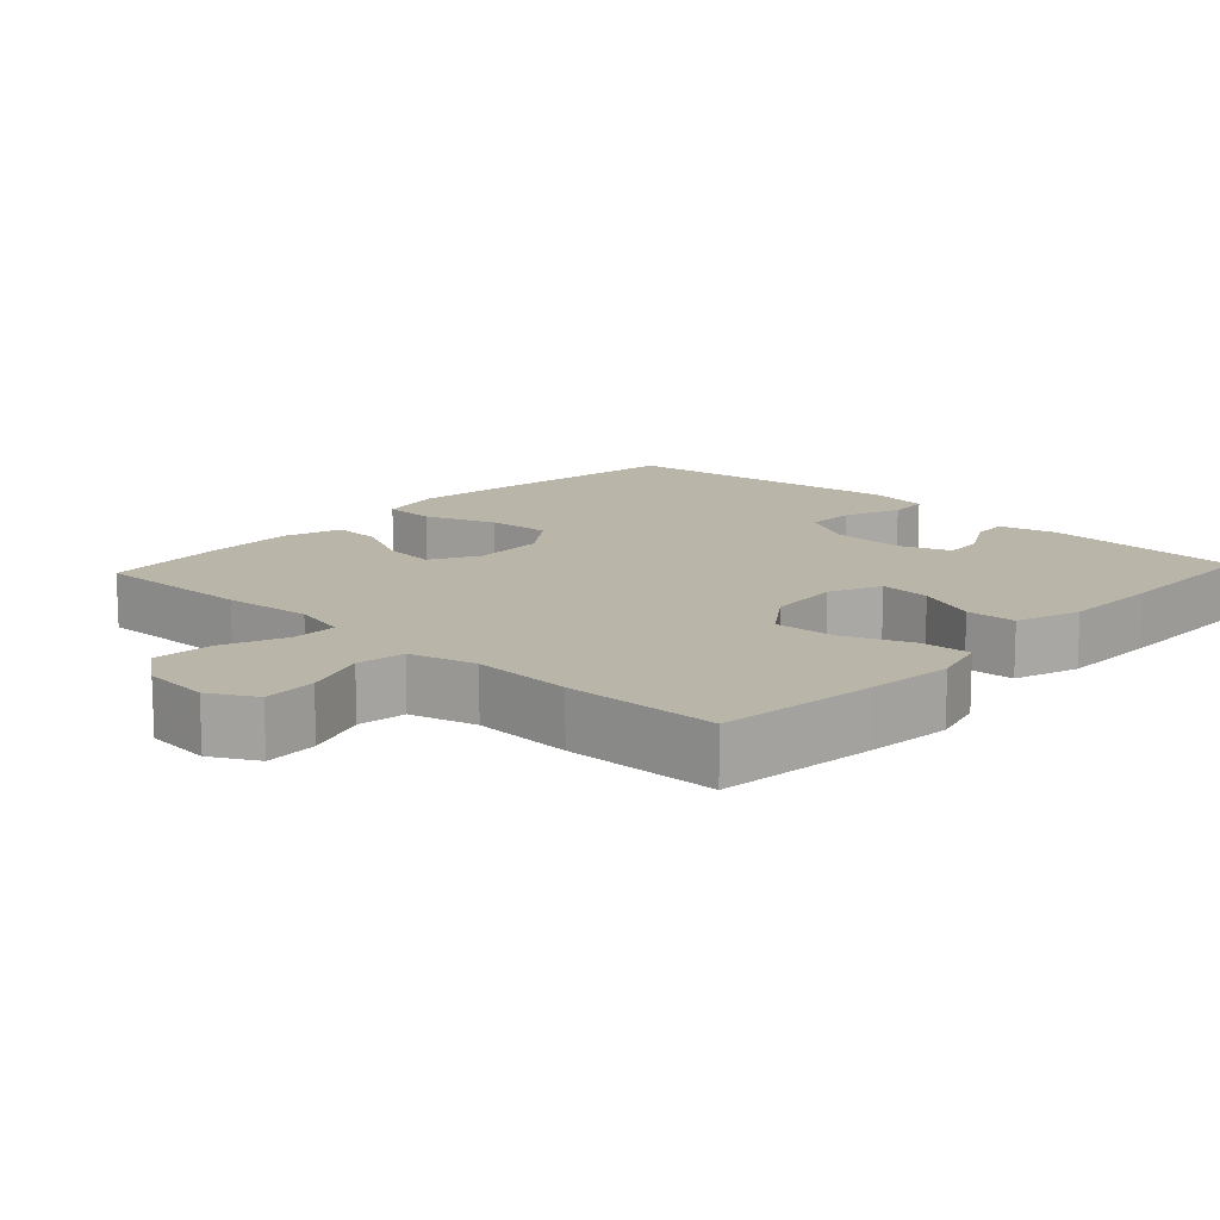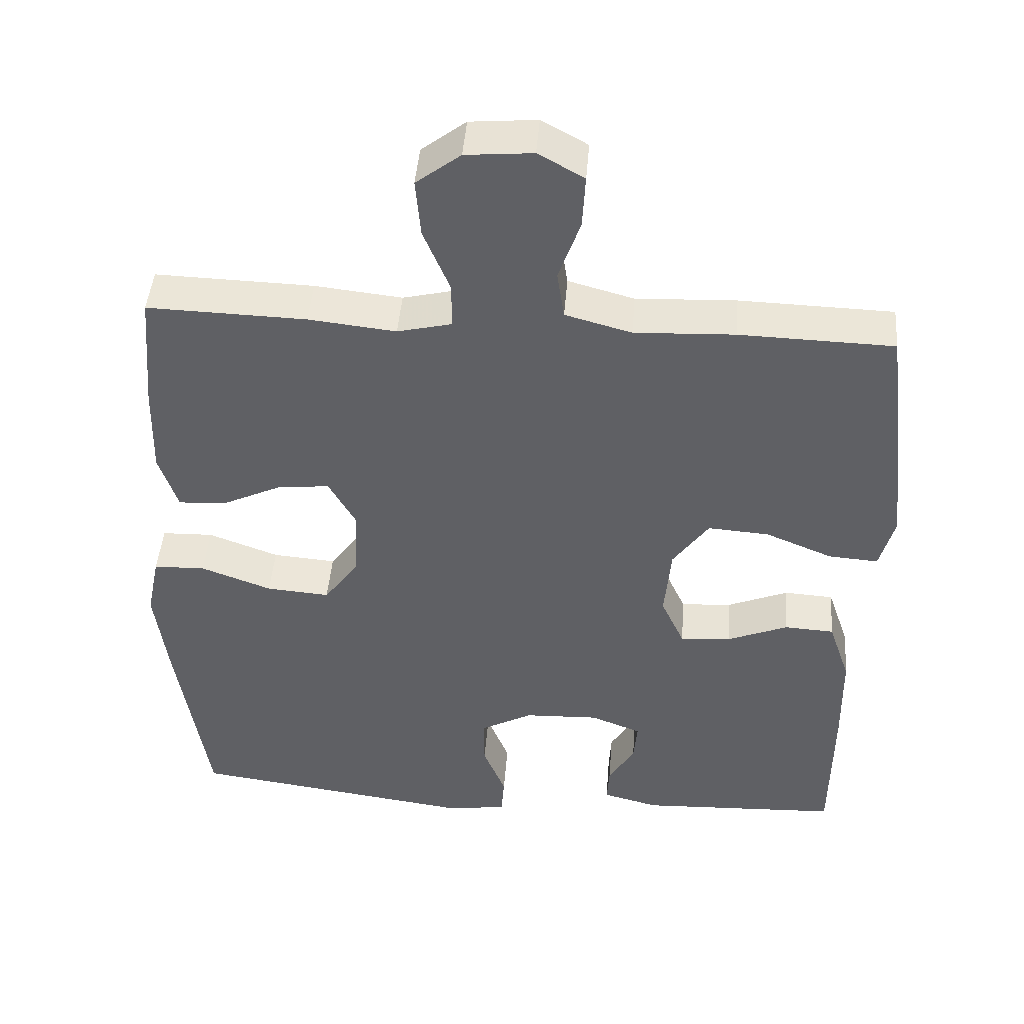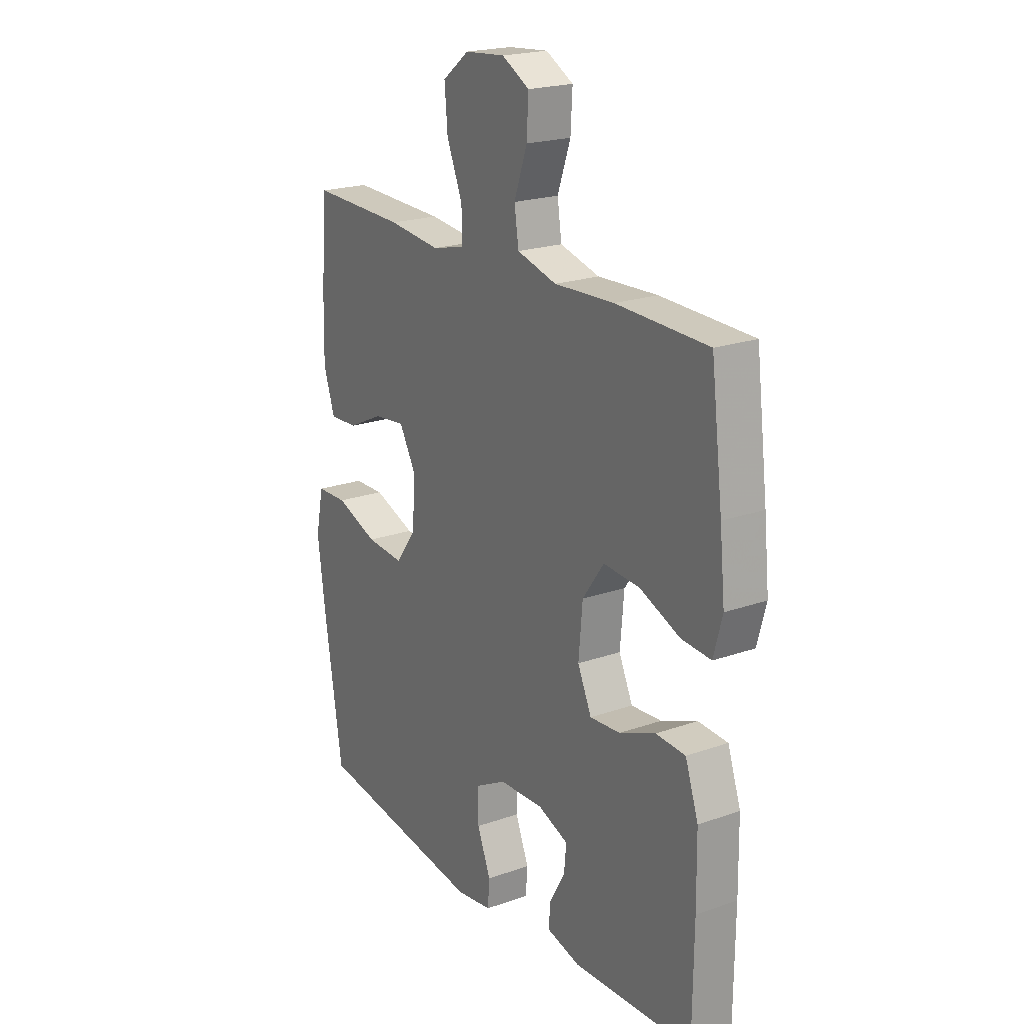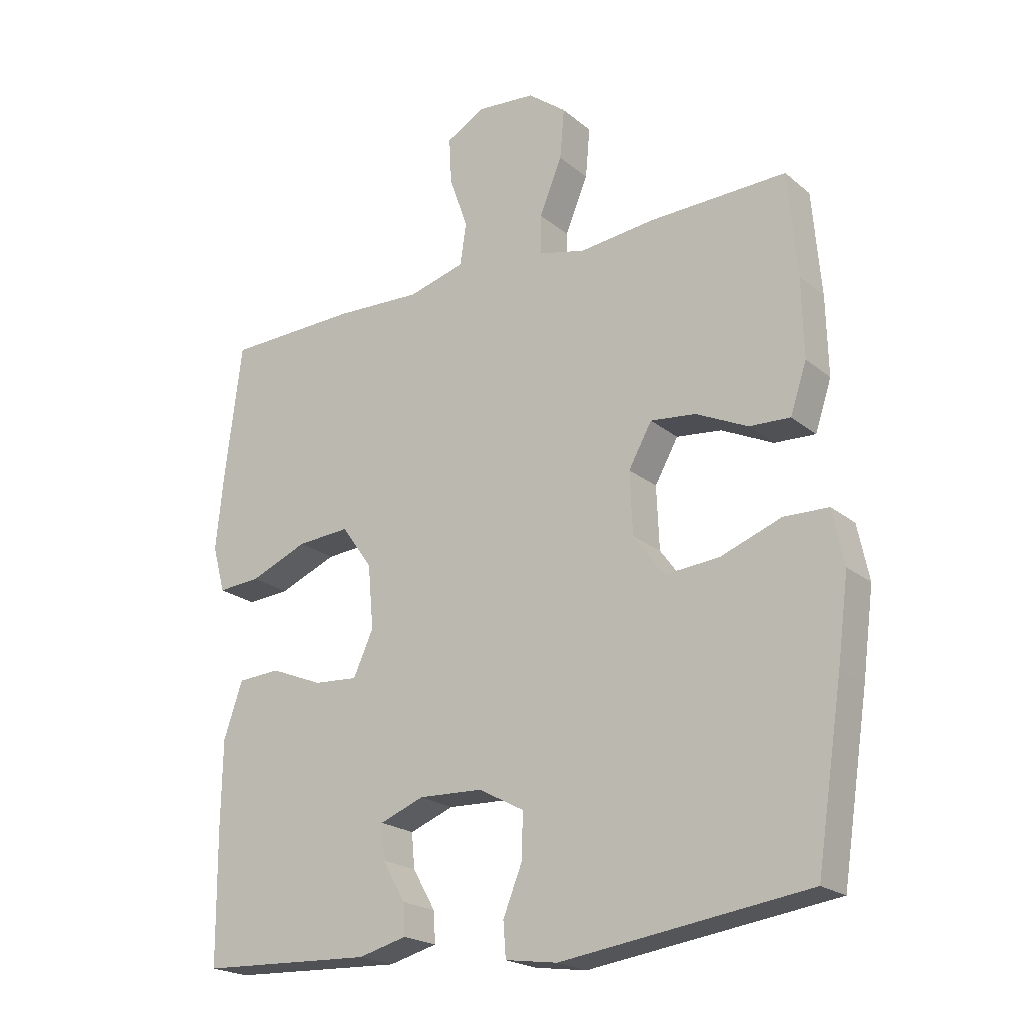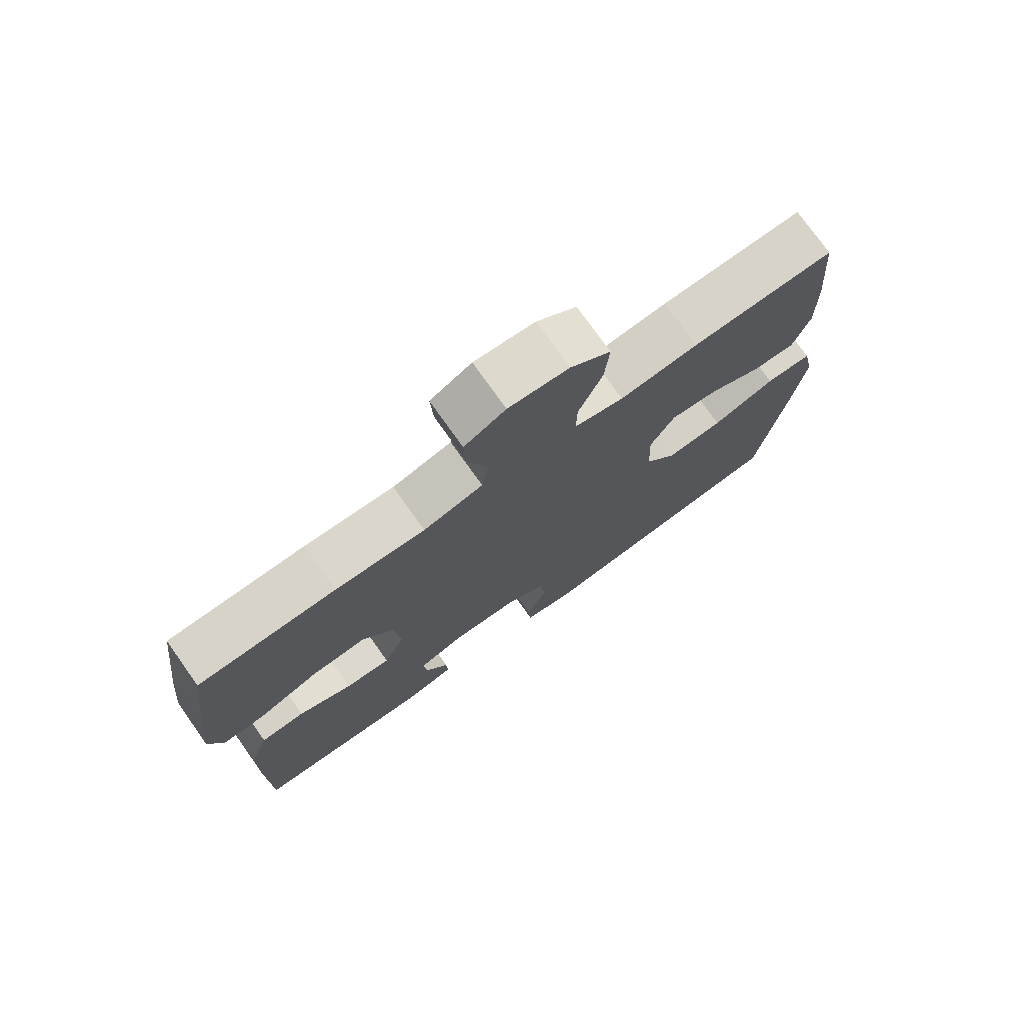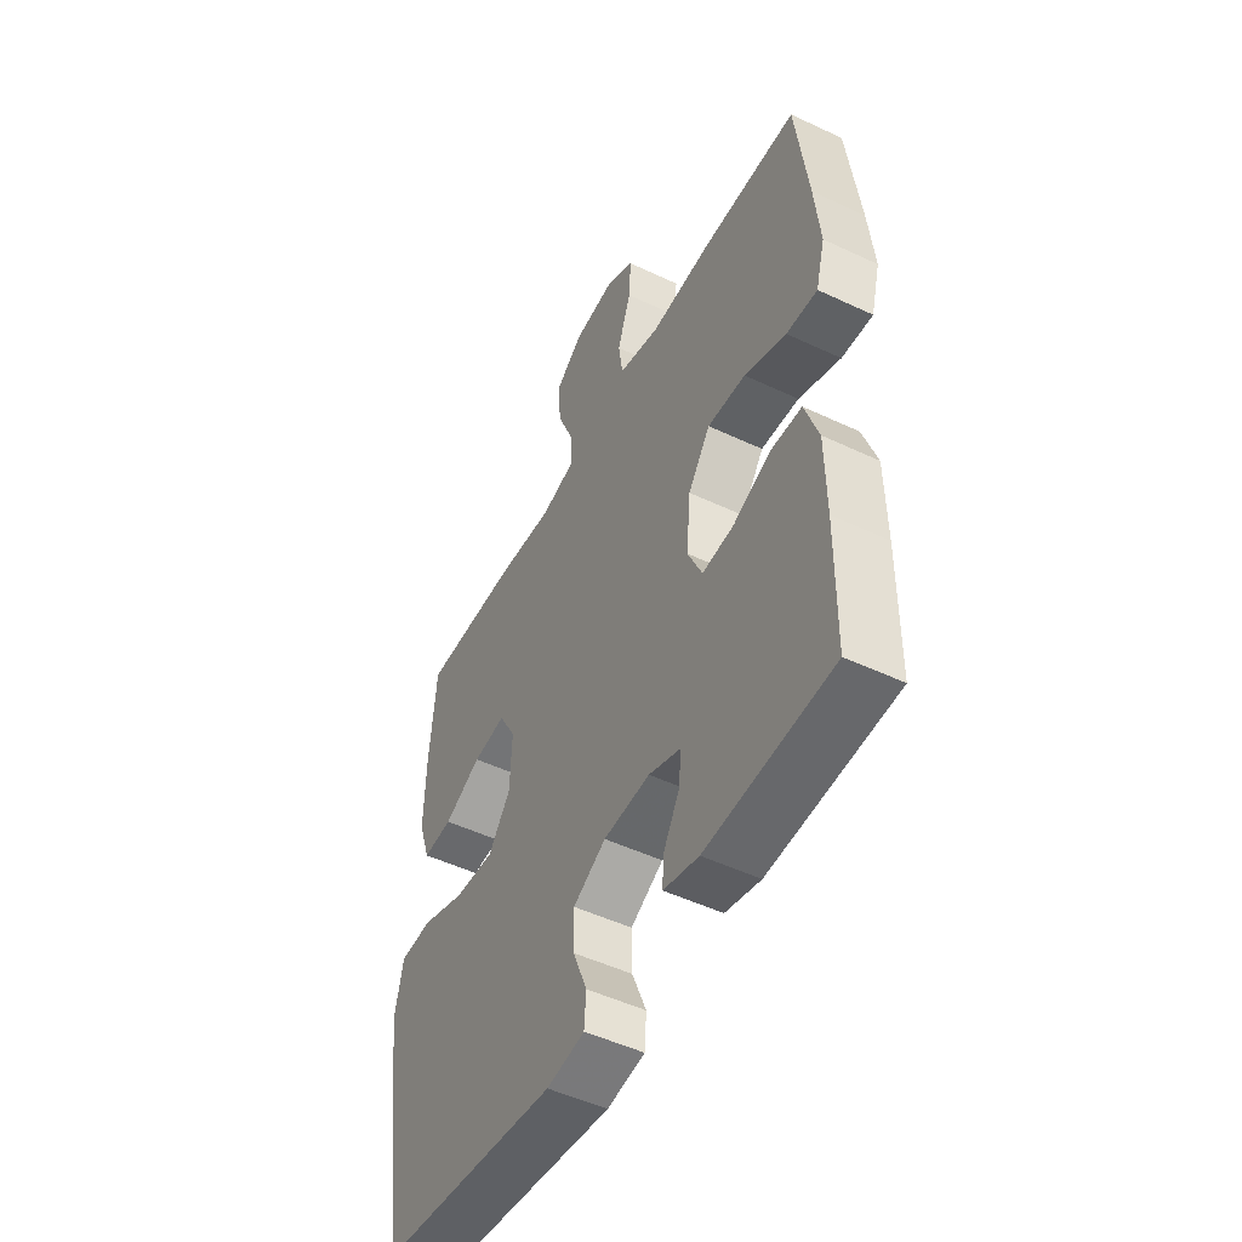
<metadata>
{"format":"obj","ext":"obj","renderer":"f3d","projection":"perspective","resolution":1024,"background":"white","views":[{"elev":13.7,"azim":43.0,"up":"+Y"},{"elev":45.3,"azim":4.5,"up":"+Z"},{"elev":20.9,"azim":57.6,"up":"+Z"},{"elev":-21.2,"azim":-144.8,"up":"+Z"},{"elev":75.6,"azim":144.6,"up":"+Z"},{"elev":-50.2,"azim":62.6,"up":"+Z"}]}
</metadata>
<code>
v -0.5 0.07 0.5
v -0.282 0.07 0.494
v -0.162 0.07 0.481
v -0.087 0.07 0.499
v -0.088 0.07 0.562
v -0.124 0.07 0.649
v -0.131 0.07 0.729
v -0.07 0.07 0.776
v 0.022 0.07 0.784
v 0.085 0.07 0.749
v 0.081 0.07 0.676
v 0.051 0.07 0.591
v 0.061 0.07 0.525
v 0.152 0.07 0.5
v 0.289 0.07 0.506
v 0.5 0.07 0.5
v 0.527 0.07 0.284
v 0.539 0.07 0.165
v 0.519 0.07 0.091
v 0.451 0.07 0.096
v 0.359 0.07 0.134
v 0.275 0.07 0.14
v 0.226 0.07 0.071
v 0.217 0.07 -0.03
v 0.249 0.07 -0.1
v 0.319 0.07 -0.095
v 0.402 0.07 -0.061
v 0.47 0.07 -0.065
v 0.5 0.07 -0.153
v 0.502 0.07 -0.288
v 0.5 0.07 -0.5
v 0.224 0.07 -0.512
v 0.147 0.07 -0.492
v 0.15 0.07 -0.443
v 0.186 0.07 -0.38
v 0.191 0.07 -0.325
v 0.121 0.07 -0.298
v 0.019 0.07 -0.302
v -0.053 0.07 -0.341
v -0.052 0.07 -0.41
v -0.021 0.07 -0.487
v -0.025 0.07 -0.542
v -0.108 0.07 -0.554
v -0.5 0.07 -0.5
v -0.542 0.07 -0.23
v -0.56 0.07 -0.095
v -0.542 0.07 -0.008
v -0.471 0.07 -0.006
v -0.374 0.07 -0.042
v -0.287 0.07 -0.049
v -0.239 0.07 0.017
v -0.235 0.07 0.116
v -0.272 0.07 0.182
v -0.344 0.07 0.174
v -0.426 0.07 0.135
v -0.491 0.07 0.132
v -0.517 0.07 0.21
v -0.514 0.07 0.335
v -0.5 0 0.5
v -0.282 0 0.494
v -0.162 0 0.481
v -0.087 0 0.499
v -0.088 0 0.562
v -0.124 0 0.649
v -0.131 0 0.729
v -0.07 0 0.776
v 0.022 0 0.784
v 0.085 0 0.749
v 0.081 0 0.676
v 0.051 0 0.591
v 0.061 0 0.525
v 0.152 0 0.5
v 0.289 0 0.506
v 0.5 0 0.5
v 0.527 0 0.284
v 0.539 0 0.165
v 0.519 0 0.091
v 0.451 0 0.096
v 0.359 0 0.134
v 0.275 0 0.14
v 0.226 0 0.071
v 0.217 0 -0.03
v 0.249 0 -0.1
v 0.319 0 -0.095
v 0.402 0 -0.061
v 0.47 0 -0.065
v 0.5 0 -0.153
v 0.502 0 -0.288
v 0.5 0 -0.5
v 0.224 0 -0.512
v 0.147 0 -0.492
v 0.15 0 -0.443
v 0.186 0 -0.38
v 0.191 0 -0.325
v 0.121 0 -0.298
v 0.019 0 -0.302
v -0.053 0 -0.341
v -0.052 0 -0.41
v -0.021 0 -0.487
v -0.025 0 -0.542
v -0.108 0 -0.554
v -0.5 0 -0.5
v -0.542 0 -0.23
v -0.56 0 -0.095
v -0.542 0 -0.008
v -0.471 0 -0.006
v -0.374 0 -0.042
v -0.287 0 -0.049
v -0.239 0 0.017
v -0.235 0 0.116
v -0.272 0 0.182
v -0.344 0 0.174
v -0.426 0 0.135
v -0.491 0 0.132
v -0.517 0 0.21
v -0.514 0 0.335
f 1 2 3
f 58 1 3
f 57 58 3
f 56 57 3
f 55 56 3
f 54 55 3
f 53 54 3 4
f 52 53 4
f 51 52 4
f 47 48 49
f 46 47 49
f 45 46 49
f 44 45 49
f 43 44 49
f 42 43 49
f 41 42 49
f 40 41 49
f 39 40 49 50
f 38 39 50 51
f 33 34 35
f 32 33 35
f 31 32 35
f 30 31 35
f 29 30 35
f 28 29 35
f 27 28 35
f 26 27 35 36
f 25 26 36 37
f 19 20 21
f 18 19 21
f 17 18 21
f 16 17 21
f 15 16 21
f 14 15 21
f 13 14 21 22
f 10 11 12
f 9 10 12
f 8 9 12
f 7 8 12
f 6 7 12
f 5 6 12
f 4 5 12 13
f 38 51 4
f 37 38 4
f 25 37 4
f 24 25 4
f 23 24 4 13
f 13 22 23
f 61 60 59
f 61 59 116
f 61 116 115
f 61 115 114
f 61 114 113
f 61 113 112
f 62 61 112 111
f 62 111 110
f 62 110 109
f 107 106 105
f 107 105 104
f 107 104 103
f 107 103 102
f 107 102 101
f 107 101 100
f 107 100 99
f 107 99 98
f 108 107 98 97
f 109 108 97 96
f 93 92 91
f 93 91 90
f 93 90 89
f 93 89 88
f 93 88 87
f 93 87 86
f 93 86 85
f 94 93 85 84
f 95 94 84 83
f 79 78 77
f 79 77 76
f 79 76 75
f 79 75 74
f 79 74 73
f 79 73 72
f 80 79 72 71
f 70 69 68
f 70 68 67
f 70 67 66
f 70 66 65
f 70 65 64
f 70 64 63
f 71 70 63 62
f 62 109 96
f 62 96 95
f 62 95 83
f 62 83 82
f 71 62 82 81
f 81 80 71
f 1 59 60 2
f 2 60 61 3
f 3 61 62 4
f 4 62 63 5
f 5 63 64 6
f 6 64 65 7
f 7 65 66 8
f 8 66 67 9
f 9 67 68 10
f 10 68 69 11
f 11 69 70 12
f 12 70 71 13
f 13 71 72 14
f 14 72 73 15
f 15 73 74 16
f 16 74 75 17
f 17 75 76 18
f 18 76 77 19
f 19 77 78 20
f 20 78 79 21
f 21 79 80 22
f 22 80 81 23
f 23 81 82 24
f 24 82 83 25
f 25 83 84 26
f 26 84 85 27
f 27 85 86 28
f 28 86 87 29
f 29 87 88 30
f 30 88 89 31
f 31 89 90 32
f 32 90 91 33
f 33 91 92 34
f 34 92 93 35
f 35 93 94 36
f 36 94 95 37
f 37 95 96 38
f 38 96 97 39
f 39 97 98 40
f 40 98 99 41
f 41 99 100 42
f 42 100 101 43
f 43 101 102 44
f 44 102 103 45
f 45 103 104 46
f 46 104 105 47
f 47 105 106 48
f 48 106 107 49
f 49 107 108 50
f 50 108 109 51
f 51 109 110 52
f 52 110 111 53
f 53 111 112 54
f 54 112 113 55
f 55 113 114 56
f 56 114 115 57
f 57 115 116 58
f 58 116 59 1

</code>
